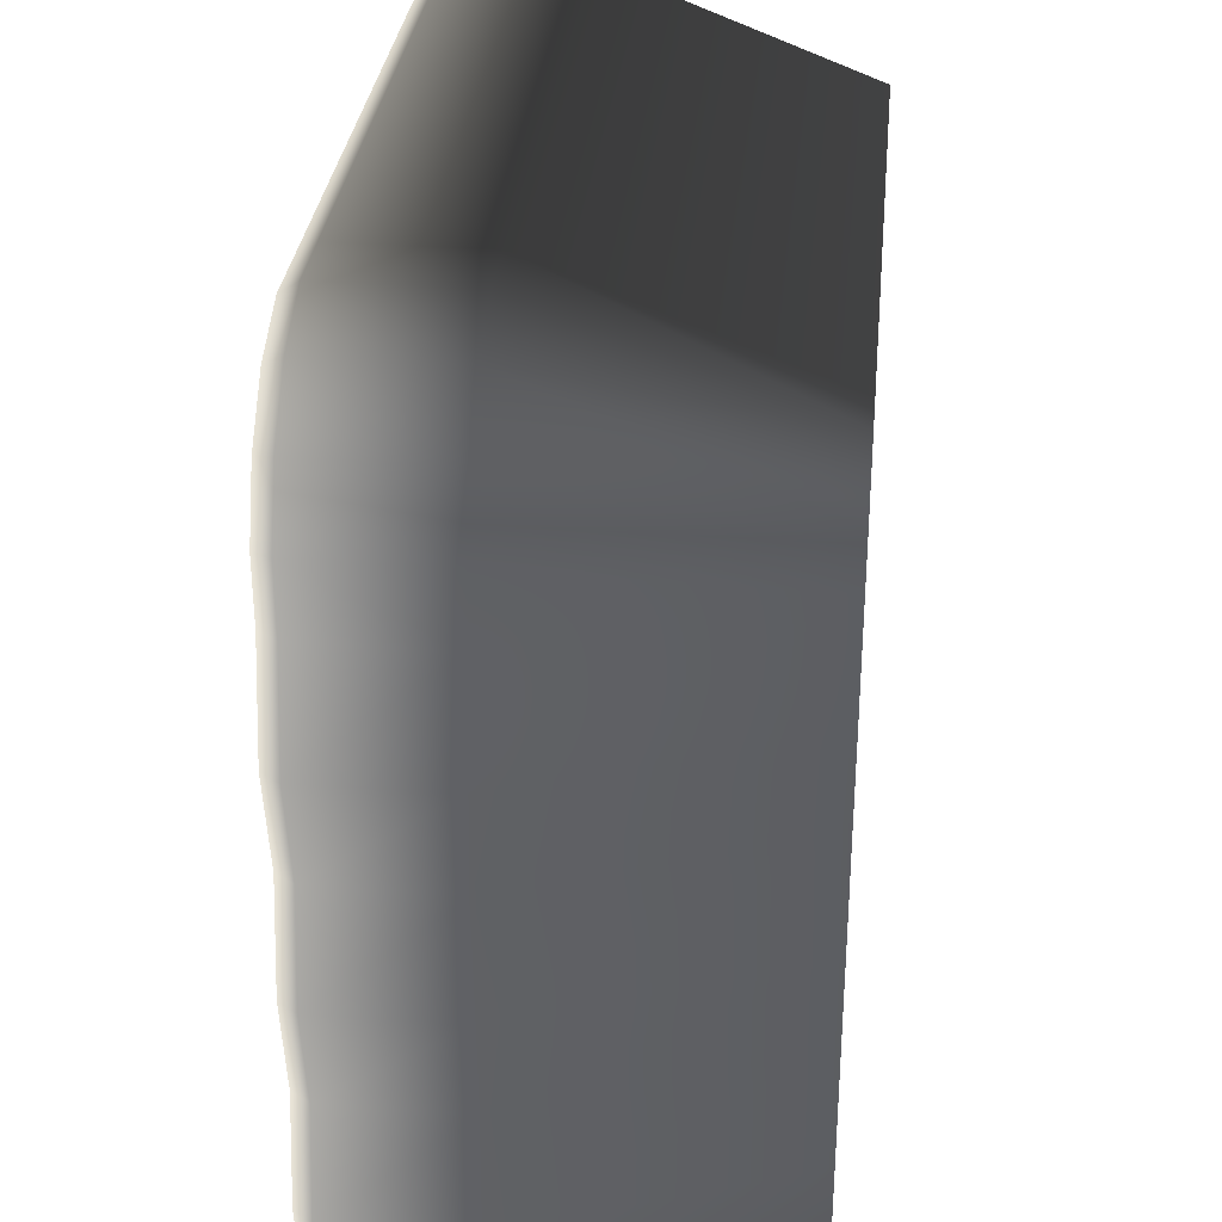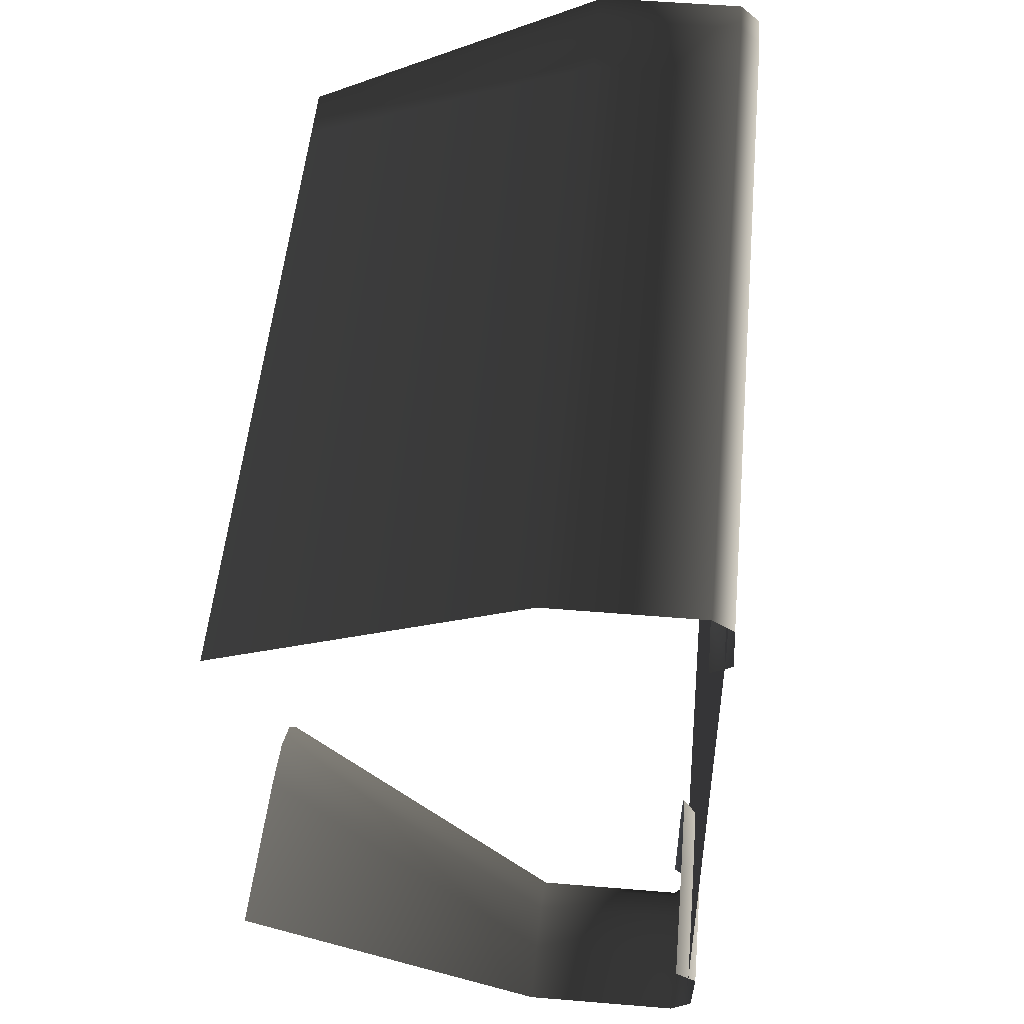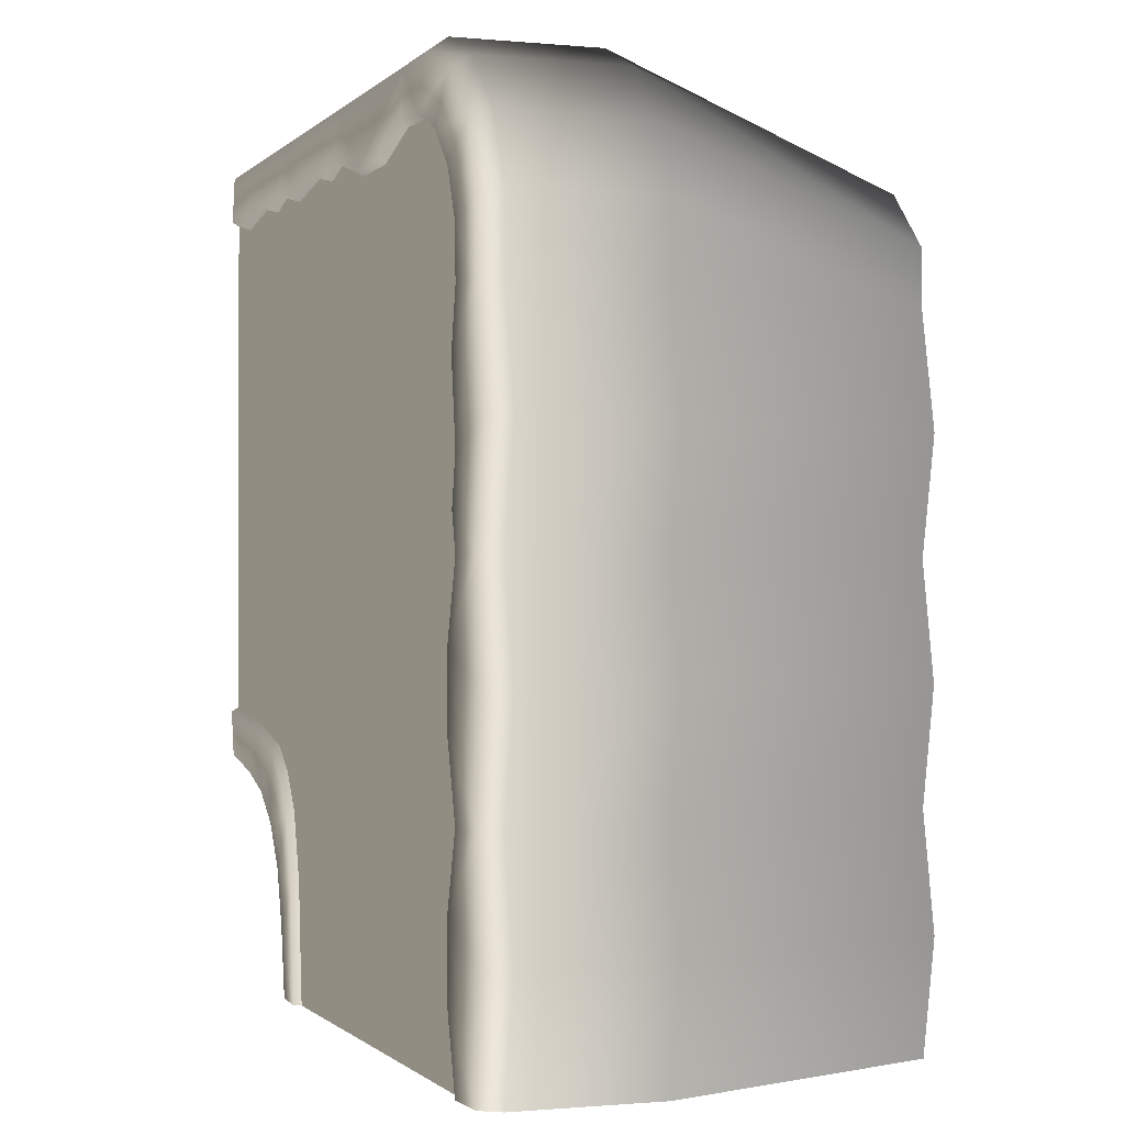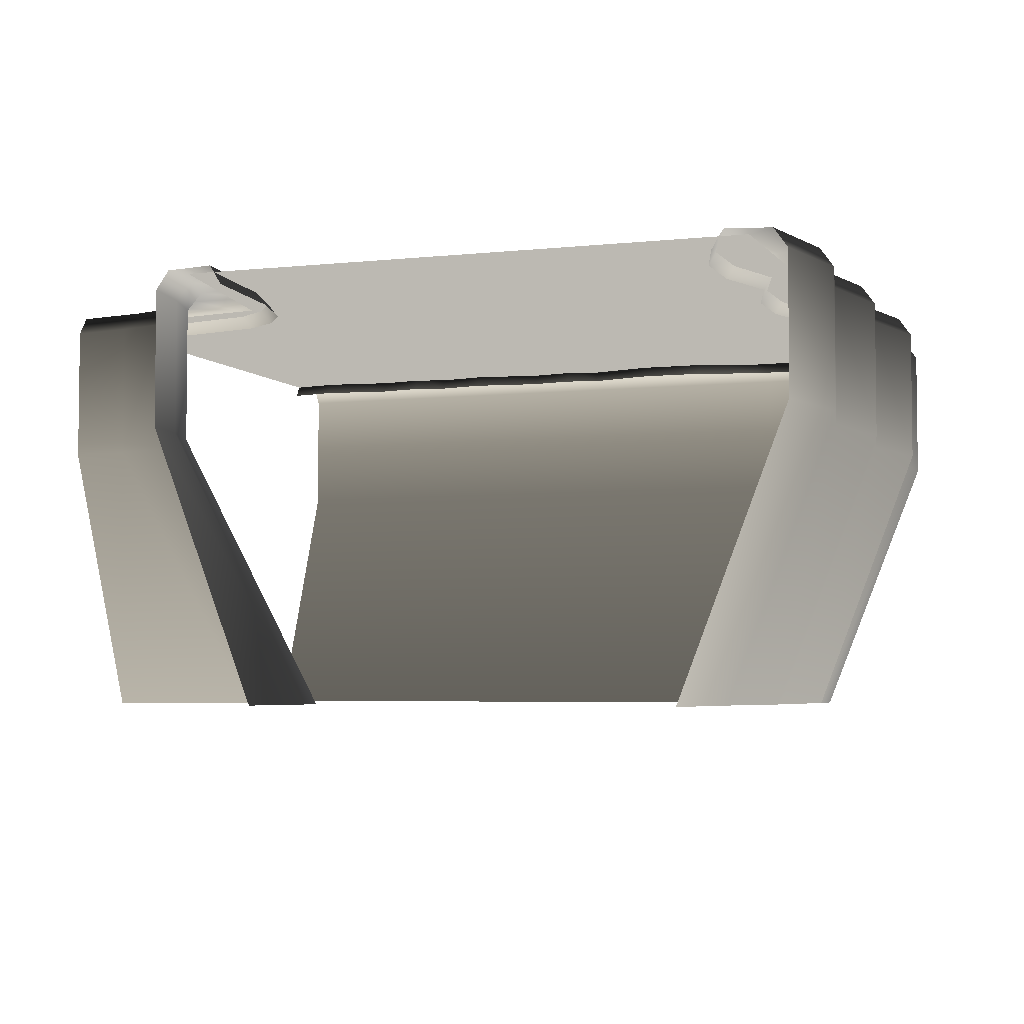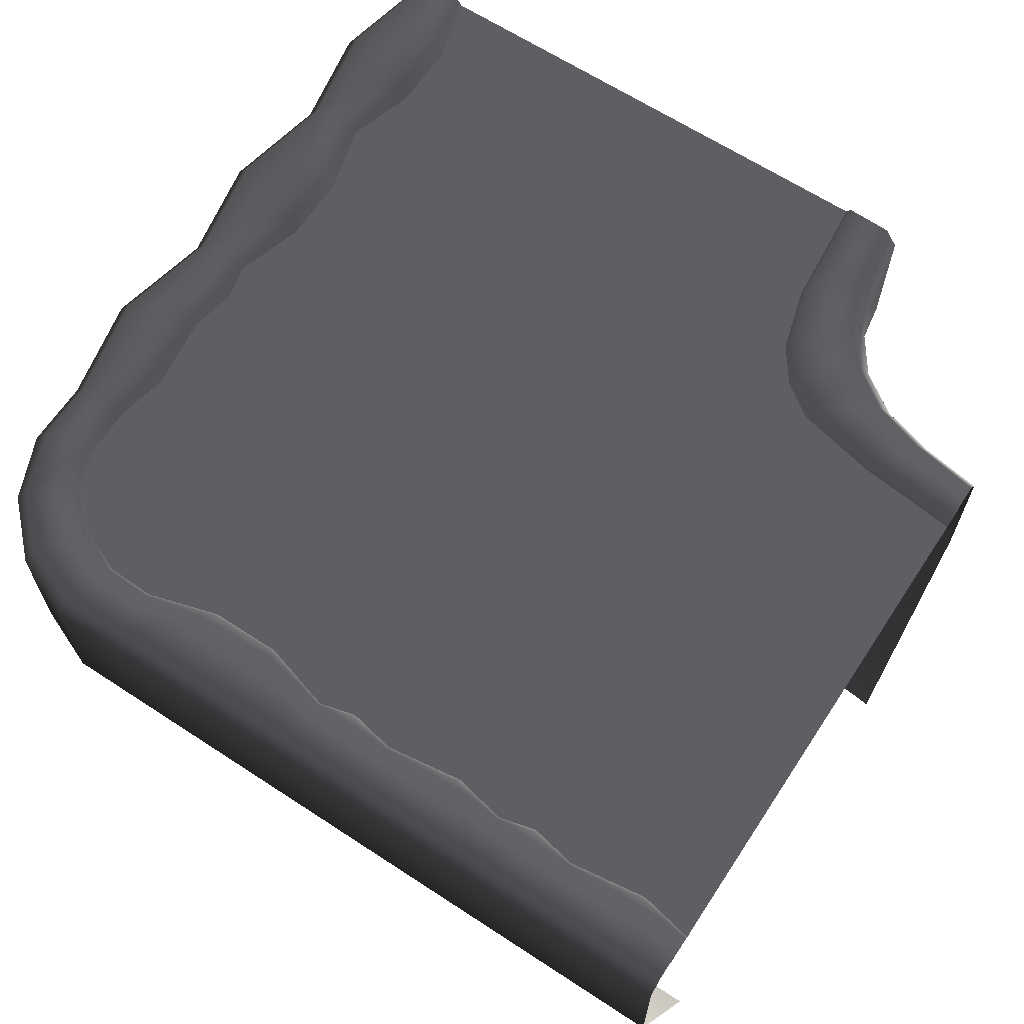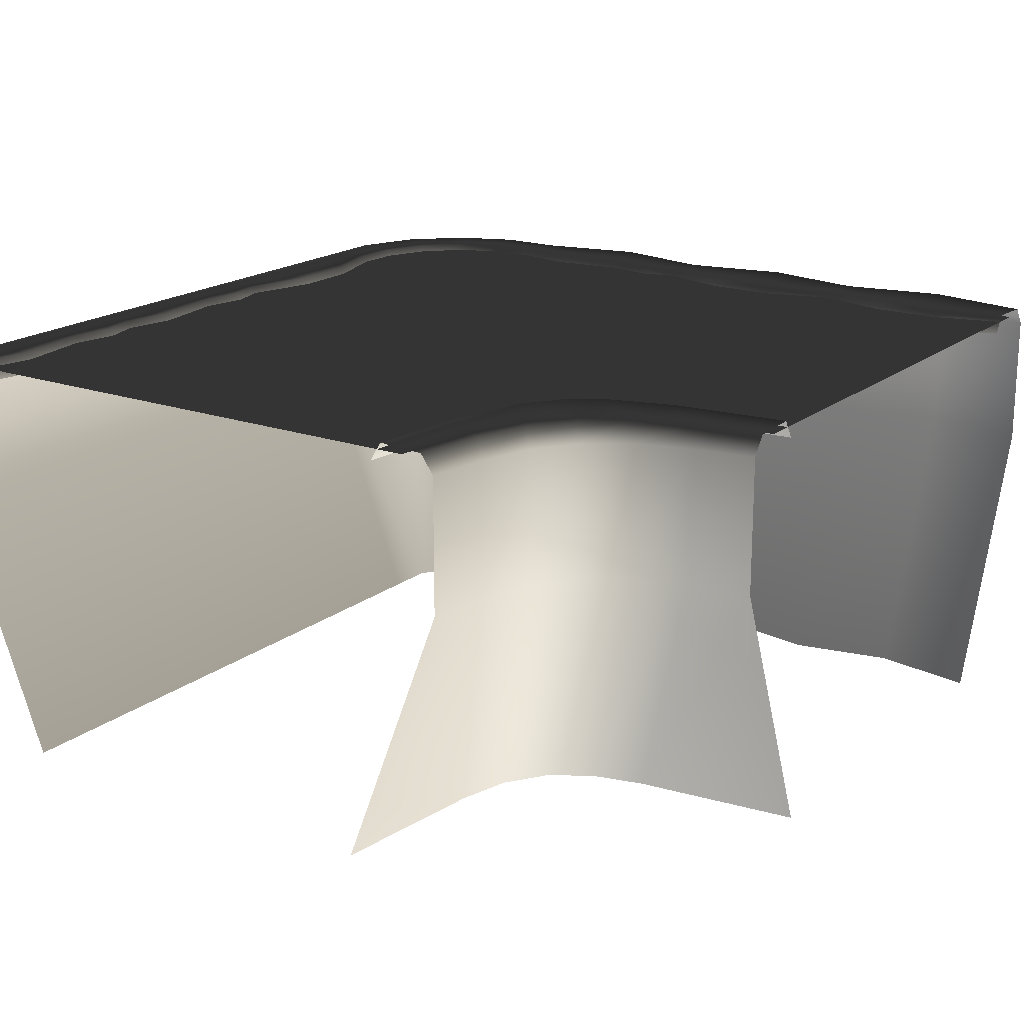
<metadata>
{"format":"obj","ext":"obj","renderer":"f3d","projection":"perspective","resolution":1024,"background":"white","views":[{"elev":31.2,"azim":-84.3,"up":"+Z"},{"elev":51.0,"azim":95.2,"up":"+Z"},{"elev":-0.8,"azim":-109.7,"up":"+Z"},{"elev":-4.6,"azim":-160.4,"up":"+Y"},{"elev":64.7,"azim":33.4,"up":"+Y"},{"elev":18.5,"azim":124.4,"up":"+Y"}]}
</metadata>
<code>
v  210.5 -141.4 400
v  10.48 -141.4 400
v  10.48 -400 300
v  210.5 -400 300
v  160.5 6.487 334.2
v  88.52 6.487 344.2
v  210.5 4.487 387.5
v  210.5 6.487 344.2
v  210.5 -13.01 400
v  10.48 -13.01 400
v  10.48 4.487 387.5
v  88.52 -11.47 333.3
v  160.5 -11.47 323.3
v  10.48 -11.47 333.3
v  10.48 6.487 344.2
v  44.36 6.487 335.7
v  44.36 -11.47 324.9
v  210.5 -11.47 333.3
v  10.48 0.0001 366.7
v  210.5 0.0001 366.7
v  210.5 0.0001 200
v  10.48 0.0001 200
v  352.7 -141.4 -209.5
v  410.5 -141.4 -200
v  410.5 -400 -100
v  253.4 -400 -116.4
v  210.5 -141.4 -400
v  220 -141.4 -342.2
v  126.7 -400 -243.1
v  110.5 -400 -400
v  154.6 6.487 -400
v  165.2 6.487 -293
v  209.8 4.487 -333.1
v  198 4.487 -400
v  343.6 4.487 -199.4
v  317.6 6.487 -155
v  410.5 6.487 -144.2
v  410.5 4.487 -187.5
v  352.7 -13.01 -209.5
v  410.5 -13.01 -200
v  210.5 -13.01 -400
v  220 -13.01 -342.2
v  301.7 -13.01 -224.9
v  301.7 -141.4 -224.9
v  139.1 -400 -192.2
v  235.3 -141.4 -291.2
v  225.7 4.487 -282.2
v  183.1 6.487 -231.3
v  292.6 4.487 -215.3
v  262.6 -13.01 -252.1
v  262.6 -141.4 -252.1
v  235.3 -13.01 -291.2
v  164.3 -400 -154
v  202.4 -400 -128.8
v  253.3 4.487 -242.9
v  207.5 6.487 -197
v  241.8 6.487 -172.6
v  143.8 -11.47 -400
v  154 -11.47 -283
v  311.1 -11.47 -144
v  410.5 -11.47 -133.3
v  172.4 -11.47 -218.6
v  196 -11.47 -185.5
v  229 -11.47 -162
v  210.5 0 -200
v  10.48 0.0001 -200
v  10.48 0.0001 0.0003
v  210.5 0.0001 0.0007
v  177.1 -0 -400
v  10.48 0.0001 -400
v  410.5 0.0001 0.001
v  410.5 -0 -166.7
v  410.5 0.0001 200
v  410.5 -141.4 400
v  410.5 -400 300
v  360.5 6.487 334.2
v  288.5 6.487 344.2
v  410.5 4.487 387.5
v  410.5 6.487 344.2
v  410.5 -13.01 400
v  288.5 -11.47 333.3
v  360.5 -11.47 323.3
v  244.4 6.487 335.7
v  244.4 -11.47 324.9
v  410.5 -11.47 333.3
v  410.5 0.0001 366.7
v  -389.5 -141.4 264
v  -389.5 -141.4 200
v  -289.5 -400 200
v  -289.5 -400 250
v  -189.5 -141.4 400
v  -253.5 -141.4 400
v  -239.5 -400 300
v  -189.5 -400 300
v  -315 -141.4 374.6
v  -364.1 -141.4 325.4
v  -235.2 6.487 342.9
v  -249.3 4.487 387.8
v  -189.5 4.487 387.5
v  -189.5 6.487 344.2
v  -389.5 -13.01 264
v  -389.5 -13.01 200
v  -315 -13.01 374.6
v  -364.1 -13.01 325.5
v  -189.5 -13.01 400
v  -253.5 -13.01 400
v  -377.2 4.487 260.2
v  -377 4.487 200
v  -308.7 4.487 363.6
v  -353.2 4.487 319.1
v  -280.2 6.487 324.3
v  -332.2 6.487 246.2
v  -333.7 6.487 200
v  -313.8 6.488 290.6
v  -189.5 -11.47 333.3
v  -231.6 -11.47 331.7
v  -273.1 -11.47 314.4
v  -321 -11.47 242.7
v  -322.9 -11.47 200
v  -304 -11.47 283.4
v  -256.2 0.0002 366.7
v  -189.5 0.0001 200
v  -356.2 0.0002 266.7
v  -189.5 0.0001 366.7
v  -356.2 0.0002 200
v  -56.19 6.487 324.8
v  -122.9 -11.47 314
v  -122.9 6.487 324.8
v  -56.19 -11.47 314
v  -189.5 0.0001 0.0001
v  -189.5 0.0001 -200
v  -189.5 0.0001 -400
v  -408.8 -141.4 -300
v  -308.8 -400 -300
v  -289.5 -400 -200
v  -389.5 -141.4 -200
v  -333.7 6.487 -200
v  -314.3 6.487 -266.7
v  -377 4.487 -200
v  -408.8 -13.01 -300
v  -389.5 -13.01 -400
v  -389.5 -141.4 -400
v  -396.3 4.487 -300
v  -377 4.487 -400
v  -303.5 -11.47 -333.3
v  -314.3 6.487 -333.3
v  -303.5 -11.47 -266.7
v  -322.9 -11.47 -400
v  -333.7 6.487 -400
v  -322.9 -11.47 -200
v  -289.5 -400 -400
v  -389.5 -13.01 -200
v  -356.2 0.0001 -400
v  -356.2 0.0001 -200
v  -408.8 -141.4 -100
v  -308.8 -400 -100
v  -289.5 -400 -0.0014
v  -389.5 -141.4 -0.0014
v  -333.7 6.487 -0.0021
v  -314.3 6.487 -66.67
v  -377 4.487 -0.0013
v  -408.8 -13.01 -100
v  -396.3 4.487 -100
v  -303.5 -11.47 -133.3
v  -314.3 6.487 -133.3
v  -303.5 -11.47 -66.67
v  -322.9 -11.47 -0.0023
v  -389.5 -13.01 -0.0013
v  -356.2 0.0001 -0.0002
v  -410.5 -141.4 100
v  -310.5 -400 100
v  -323.7 6.487 150
v  -333.7 6.487 78.04
v  -410.5 -13.01 100
v  -398 4.487 100
v  -322.9 -11.47 78.04
v  -312.9 -11.47 150
v  -325.3 6.487 33.88
v  -314.4 -11.47 33.88
g module_corner_convex_b
f 1 2 3 4
f 5 6 7 8
f 2 1 9 10
f 9 7 11 10
f 12 6 5 13
f 14 15 16 17
f 17 16 6 12
f 8 18 13 5
f 16 15 11 6
f 6 11 7
f 19 20 21 22
f 23 24 25 26
f 27 28 29 30
f 31 32 33 34
f 35 36 37 38
f 24 23 39 40
f 27 41 42 28
f 38 40 39 35
f 33 42 41 34
f 43 39 23 44
f 45 29 28 46
f 47 33 32 48
f 49 35 39 43
f 50 43 44 51
f 52 50 51 46
f 42 52 46 28
f 53 45 46 51
f 54 53 51 44
f 26 54 44 23
f 55 47 48 56
f 55 56 57 49
f 49 57 36 35
f 55 49 43 50
f 47 55 50 52
f 33 47 52 42
f 58 59 32 31
f 36 60 61 37
f 32 59 62 48
f 48 62 63 56
f 56 63 64 57
f 57 64 60 36
f 65 66 67 68
f 65 69 70 66
f 68 71 72 65
f 68 21 73 71
f 74 1 4 75
f 76 77 78 79
f 1 74 80 9
f 80 78 7 9
f 81 77 76 82
f 18 8 83 84
f 84 83 77 81
f 79 85 82 76
f 83 8 7 77
f 77 7 78
f 20 86 73 21
f 67 22 21 68
f 87 88 89 90
f 91 92 93 94
f 95 96 90 93
f 97 98 99 100
f 88 87 101 102
f 96 95 103 104
f 92 91 105 106
f 101 107 108 102
f 103 109 110 104
f 105 99 98 106
f 87 90 96
f 92 95 93
f 87 96 104 101
f 95 92 106 103
f 109 98 97 111
f 108 107 112 113
f 110 107 101 104
f 98 109 103 106
f 110 114 112 107
f 110 109 111 114
f 100 115 116 97
f 97 116 117 111
f 112 118 119 113
f 120 118 112 114
f 117 120 114 111
f 121 122 123
f 121 124 122
f 122 125 123
f 2 91 94 3
f 15 126 11
f 91 2 10 105
f 10 11 99 105
f 127 128 126 129
f 115 100 128 127
f 15 14 129 126
f 128 100 99
f 126 128 99 11
f 124 19 22 122
f 130 122 22 67
f 131 130 67 66
f 132 131 66 70
f 133 134 135 136
f 137 138 139
f 133 140 141 142
f 141 140 143 144
f 145 146 138 147
f 148 149 146 145
f 137 150 147 138
f 146 149 144
f 138 146 144 143
f 138 143 139
f 142 151 134 133
f 136 152 140 133
f 152 139 143 140
f 131 132 153 154
f 155 156 157 158
f 159 160 161
f 155 162 152 136
f 152 162 163 139
f 164 165 160 166
f 150 137 165 164
f 159 167 166 160
f 165 137 139
f 160 165 139 163
f 160 163 161
f 136 135 156 155
f 158 168 162 155
f 168 161 163 162
f 130 131 154 169
f 170 171 89 88
f 172 173 108 113
f 170 174 168 158
f 168 174 175 161
f 176 173 172 177
f 167 159 178 179
f 179 178 173 176
f 113 119 177 172
f 178 159 161 173
f 173 161 175 108
f 158 157 171 170
f 88 102 174 170
f 102 108 175 174
f 122 130 169 125

</code>
